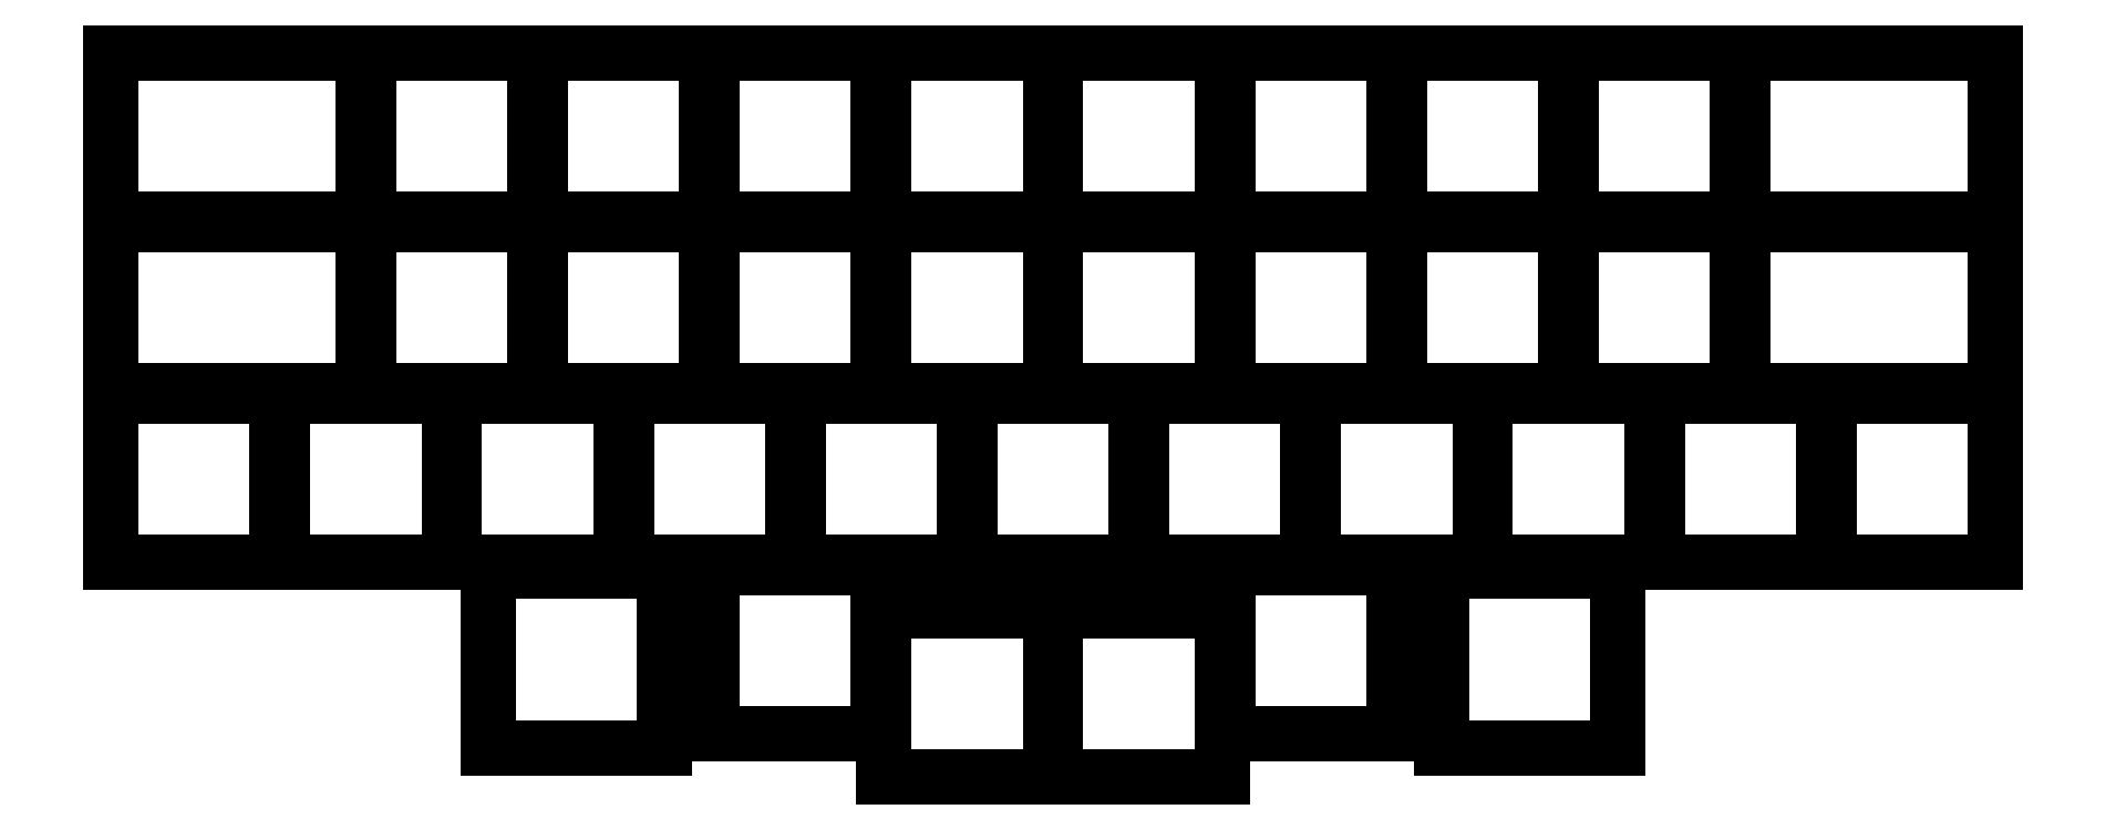
<metadata>
{"format":"dxf","ext":"dxf","renderer":"ezdxf+matplotlib","layout":"modelspace","background":"white","min_lineweight":24,"dpi":150}
</metadata>
<code>
0
SECTION
2
ENTITIES
0
LINE
8
0
10
-13.95
20
-9.2
11
13.95
21
-9.2
0
LINE
8
0
10
-13.95
20
9.2
11
13.95
21
9.2
0
LINE
8
0
10
14.55
20
-9.2
11
32.95
21
-9.2
0
LINE
8
0
10
32.95
20
-9.2
11
32.95
21
9.2
0
LINE
8
0
10
32.95
20
9.2
11
14.55
21
9.2
0
LINE
8
0
10
14.55
20
9.2
11
14.55
21
-9.2
0
LINE
8
0
10
33.55
20
-9.2
11
51.95
21
-9.2
0
LINE
8
0
10
51.95
20
-9.2
11
51.95
21
9.2
0
LINE
8
0
10
51.95
20
9.2
11
33.55
21
9.2
0
LINE
8
0
10
33.55
20
9.2
11
33.55
21
-9.2
0
LINE
8
0
10
52.55
20
-9.2
11
70.95
21
-9.2
0
LINE
8
0
10
70.95
20
-9.2
11
70.95
21
9.2
0
LINE
8
0
10
70.95
20
9.2
11
52.55
21
9.2
0
LINE
8
0
10
52.55
20
9.2
11
52.55
21
-9.2
0
LINE
8
0
10
71.55
20
-9.2
11
89.95
21
-9.2
0
LINE
8
0
10
89.95
20
-9.2
11
89.95
21
9.2
0
LINE
8
0
10
89.95
20
9.2
11
71.55
21
9.2
0
LINE
8
0
10
71.55
20
9.2
11
71.55
21
-9.2
0
LINE
8
0
10
90.55
20
-9.2
11
109
21
-9.2
0
LINE
8
0
10
109
20
-9.2
11
109
21
9.2
0
LINE
8
0
10
109
20
9.2
11
90.55
21
9.2
0
LINE
8
0
10
90.55
20
9.2
11
90.55
21
-9.2
0
LINE
8
0
10
109.5
20
-9.2
11
128
21
-9.2
0
LINE
8
0
10
128
20
-9.2
11
128
21
9.2
0
LINE
8
0
10
128
20
9.2
11
109.5
21
9.2
0
LINE
8
0
10
109.5
20
9.2
11
109.5
21
-9.2
0
LINE
8
0
10
128.6
20
-9.2
11
146.9
21
-9.2
0
LINE
8
0
10
146.9
20
-9.2
11
146.9
21
9.2
0
LINE
8
0
10
146.9
20
9.2
11
128.6
21
9.2
0
LINE
8
0
10
128.6
20
9.2
11
128.6
21
-9.2
0
LINE
8
0
10
147.6
20
-9.2
11
165.9
21
-9.2
0
LINE
8
0
10
165.9
20
-9.2
11
165.9
21
9.2
0
LINE
8
0
10
165.9
20
9.2
11
147.6
21
9.2
0
LINE
8
0
10
147.6
20
9.2
11
147.6
21
-9.2
0
LINE
8
0
10
166.6
20
-9.2
11
194.4
21
-9.2
0
LINE
8
0
10
166.6
20
9.2
11
194.4
21
9.2
0
LINE
8
0
10
-13.95
20
-28.2
11
13.95
21
-28.2
0
LINE
8
0
10
-13.95
20
-9.8
11
13.95
21
-9.8
0
LINE
8
0
10
14.55
20
-28.2
11
32.95
21
-28.2
0
LINE
8
0
10
32.95
20
-28.2
11
32.95
21
-9.8
0
LINE
8
0
10
32.95
20
-9.8
11
14.55
21
-9.8
0
LINE
8
0
10
14.55
20
-9.8
11
14.55
21
-28.2
0
LINE
8
0
10
33.55
20
-28.2
11
51.95
21
-28.2
0
LINE
8
0
10
51.95
20
-28.2
11
51.95
21
-9.8
0
LINE
8
0
10
51.95
20
-9.8
11
33.55
21
-9.8
0
LINE
8
0
10
33.55
20
-9.8
11
33.55
21
-28.2
0
LINE
8
0
10
52.55
20
-28.2
11
70.95
21
-28.2
0
LINE
8
0
10
70.95
20
-28.2
11
70.95
21
-9.8
0
LINE
8
0
10
70.95
20
-9.8
11
52.55
21
-9.8
0
LINE
8
0
10
52.55
20
-9.8
11
52.55
21
-28.2
0
LINE
8
0
10
71.55
20
-28.2
11
89.95
21
-28.2
0
LINE
8
0
10
89.95
20
-28.2
11
89.95
21
-9.8
0
LINE
8
0
10
89.95
20
-9.8
11
71.55
21
-9.8
0
LINE
8
0
10
71.55
20
-9.8
11
71.55
21
-28.2
0
LINE
8
0
10
90.55
20
-28.2
11
109
21
-28.2
0
LINE
8
0
10
109
20
-28.2
11
109
21
-9.8
0
LINE
8
0
10
109
20
-9.8
11
90.55
21
-9.8
0
LINE
8
0
10
90.55
20
-9.8
11
90.55
21
-28.2
0
LINE
8
0
10
109.5
20
-28.2
11
128
21
-28.2
0
LINE
8
0
10
128
20
-28.2
11
128
21
-9.8
0
LINE
8
0
10
128
20
-9.8
11
109.5
21
-9.8
0
LINE
8
0
10
109.5
20
-9.8
11
109.5
21
-28.2
0
LINE
8
0
10
128.6
20
-28.2
11
146.9
21
-28.2
0
LINE
8
0
10
146.9
20
-28.2
11
146.9
21
-9.8
0
LINE
8
0
10
146.9
20
-9.8
11
128.6
21
-9.8
0
LINE
8
0
10
128.6
20
-9.8
11
128.6
21
-28.2
0
LINE
8
0
10
147.6
20
-28.2
11
165.9
21
-28.2
0
LINE
8
0
10
165.9
20
-28.2
11
165.9
21
-9.8
0
LINE
8
0
10
165.9
20
-9.8
11
147.6
21
-9.8
0
LINE
8
0
10
147.6
20
-9.8
11
147.6
21
-28.2
0
LINE
8
0
10
166.6
20
-28.2
11
194.4
21
-28.2
0
LINE
8
0
10
166.6
20
-9.8
11
194.4
21
-9.8
0
LINE
8
0
10
-13.95
20
-47.2
11
4.45
21
-47.2
0
LINE
8
0
10
4.45
20
-47.2
11
4.45
21
-28.8
0
LINE
8
0
10
4.45
20
-28.8
11
-13.95
21
-28.8
0
LINE
8
0
10
-13.95
20
-28.8
11
-13.95
21
-47.2
0
LINE
8
0
10
5.05
20
-47.2
11
23.45
21
-47.2
0
LINE
8
0
10
23.45
20
-47.2
11
23.45
21
-28.8
0
LINE
8
0
10
23.45
20
-28.8
11
5.05
21
-28.8
0
LINE
8
0
10
5.05
20
-28.8
11
5.05
21
-47.2
0
LINE
8
0
10
24.05
20
-47.2
11
42.45
21
-47.2
0
LINE
8
0
10
42.45
20
-47.2
11
42.45
21
-28.8
0
LINE
8
0
10
42.45
20
-28.8
11
24.05
21
-28.8
0
LINE
8
0
10
24.05
20
-28.8
11
24.05
21
-47.2
0
LINE
8
0
10
43.05
20
-47.2
11
61.45
21
-47.2
0
LINE
8
0
10
61.45
20
-47.2
11
61.45
21
-28.8
0
LINE
8
0
10
61.45
20
-28.8
11
43.05
21
-28.8
0
LINE
8
0
10
43.05
20
-28.8
11
43.05
21
-47.2
0
LINE
8
0
10
62.05
20
-47.2
11
80.45
21
-47.2
0
LINE
8
0
10
80.45
20
-47.2
11
80.45
21
-28.8
0
LINE
8
0
10
80.45
20
-28.8
11
62.05
21
-28.8
0
LINE
8
0
10
62.05
20
-28.8
11
62.05
21
-47.2
0
LINE
8
0
10
81.05
20
-47.2
11
99.45
21
-47.2
0
LINE
8
0
10
99.45
20
-47.2
11
99.45
21
-28.8
0
LINE
8
0
10
99.45
20
-28.8
11
81.05
21
-28.8
0
LINE
8
0
10
81.05
20
-28.8
11
81.05
21
-47.2
0
LINE
8
0
10
100
20
-47.2
11
118.5
21
-47.2
0
LINE
8
0
10
118.5
20
-47.2
11
118.5
21
-28.8
0
LINE
8
0
10
118.5
20
-28.8
11
100
21
-28.8
0
LINE
8
0
10
100
20
-28.8
11
100
21
-47.2
0
LINE
8
0
10
119
20
-47.2
11
137.4
21
-47.2
0
LINE
8
0
10
137.4
20
-47.2
11
137.4
21
-28.8
0
LINE
8
0
10
137.4
20
-28.8
11
119
21
-28.8
0
LINE
8
0
10
119
20
-28.8
11
119
21
-47.2
0
LINE
8
0
10
138.1
20
-47.2
11
156.4
21
-47.2
0
LINE
8
0
10
156.4
20
-47.2
11
156.4
21
-28.8
0
LINE
8
0
10
156.4
20
-28.8
11
138.1
21
-28.8
0
LINE
8
0
10
138.1
20
-28.8
11
138.1
21
-47.2
0
LINE
8
0
10
157.1
20
-47.2
11
175.4
21
-47.2
0
LINE
8
0
10
175.4
20
-47.2
11
175.4
21
-28.8
0
LINE
8
0
10
175.4
20
-28.8
11
157.1
21
-28.8
0
LINE
8
0
10
157.1
20
-28.8
11
157.1
21
-47.2
0
LINE
8
0
10
176.1
20
-47.2
11
194.4
21
-47.2
0
LINE
8
0
10
194.4
20
-47.2
11
194.4
21
-28.8
0
LINE
8
0
10
194.4
20
-28.8
11
176.1
21
-28.8
0
LINE
8
0
10
176.1
20
-28.8
11
176.1
21
-47.2
0
LINE
8
0
10
52.55
20
-66.2
11
70.95
21
-66.2
0
LINE
8
0
10
70.95
20
-66.2
11
70.95
21
-47.8
0
LINE
8
0
10
70.95
20
-47.8
11
52.55
21
-47.8
0
LINE
8
0
10
52.55
20
-47.8
11
52.55
21
-66.2
0
LINE
8
0
10
71.55
20
-70.95
11
89.95
21
-70.95
0
LINE
8
0
10
89.95
20
-70.95
11
89.95
21
-52.55
0
LINE
8
0
10
89.95
20
-52.55
11
71.55
21
-52.55
0
LINE
8
0
10
71.55
20
-52.55
11
71.55
21
-70.95
0
LINE
8
0
10
90.55
20
-70.95
11
109
21
-70.95
0
LINE
8
0
10
109
20
-70.95
11
109
21
-52.55
0
LINE
8
0
10
109
20
-52.55
11
90.55
21
-52.55
0
LINE
8
0
10
90.55
20
-52.55
11
90.55
21
-70.95
0
LINE
8
0
10
109.5
20
-66.2
11
128
21
-66.2
0
LINE
8
0
10
128
20
-66.2
11
128
21
-47.8
0
LINE
8
0
10
128
20
-47.8
11
109.5
21
-47.8
0
LINE
8
0
10
109.5
20
-47.8
11
109.5
21
-66.2
0
LINE
8
0
10
13.95
20
-9.2
11
13.95
21
9.2
0
LINE
8
0
10
-13.95
20
9.2
11
-13.95
21
-9.2
0
LINE
8
0
10
194.4
20
-9.2
11
194.4
21
9.2
0
LINE
8
0
10
166.6
20
9.2
11
166.6
21
-9.2
0
LINE
8
0
10
13.95
20
-28.2
11
13.95
21
-9.8
0
LINE
8
0
10
-13.95
20
-9.8
11
-13.95
21
-28.2
0
LINE
8
0
10
194.4
20
-28.2
11
194.4
21
-9.8
0
LINE
8
0
10
166.6
20
-9.8
11
166.6
21
-28.2
0
LINE
8
0
10
27.75
20
-67.7
11
47.25
21
-67.7
0
LINE
8
0
10
47.25
20
-67.7
11
47.25
21
-48.2
0
LINE
8
0
10
47.25
20
-48.2
11
27.75
21
-48.2
0
LINE
8
0
10
27.75
20
-48.2
11
27.75
21
-67.7
0
LINE
8
0
10
133.2
20
-67.7
11
152.8
21
-67.7
0
LINE
8
0
10
152.8
20
-67.7
11
152.8
21
-48.2
0
LINE
8
0
10
152.8
20
-48.2
11
133.2
21
-48.2
0
LINE
8
0
10
133.2
20
-48.2
11
133.2
21
-67.7
0
ENDSEC
0
EOF

</code>
